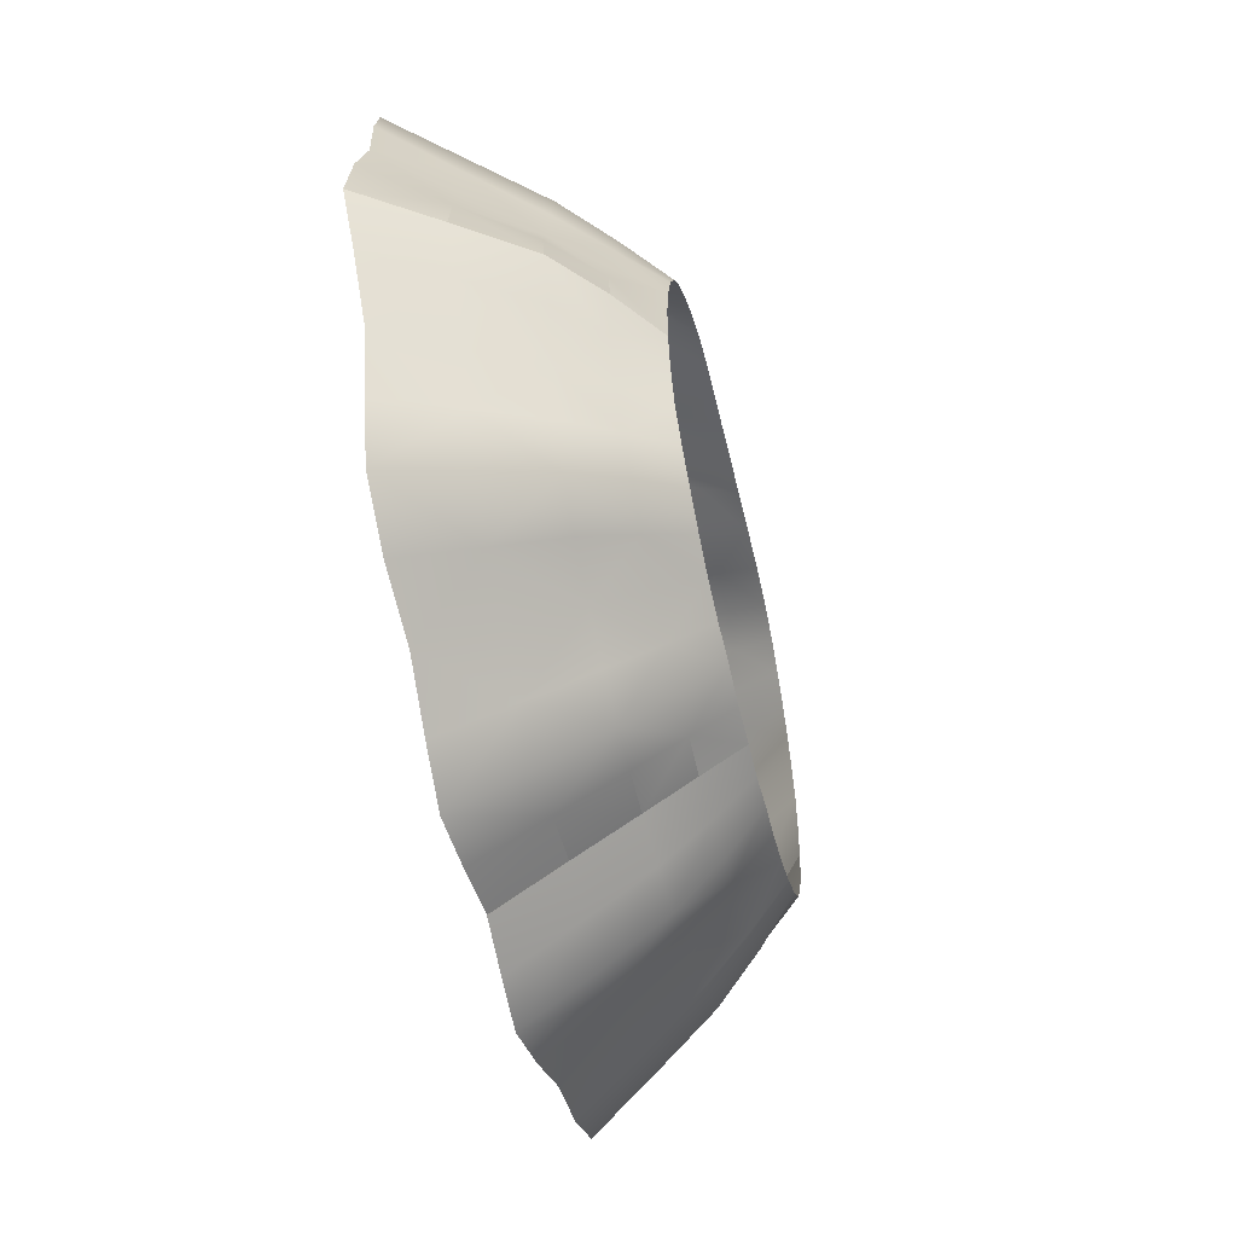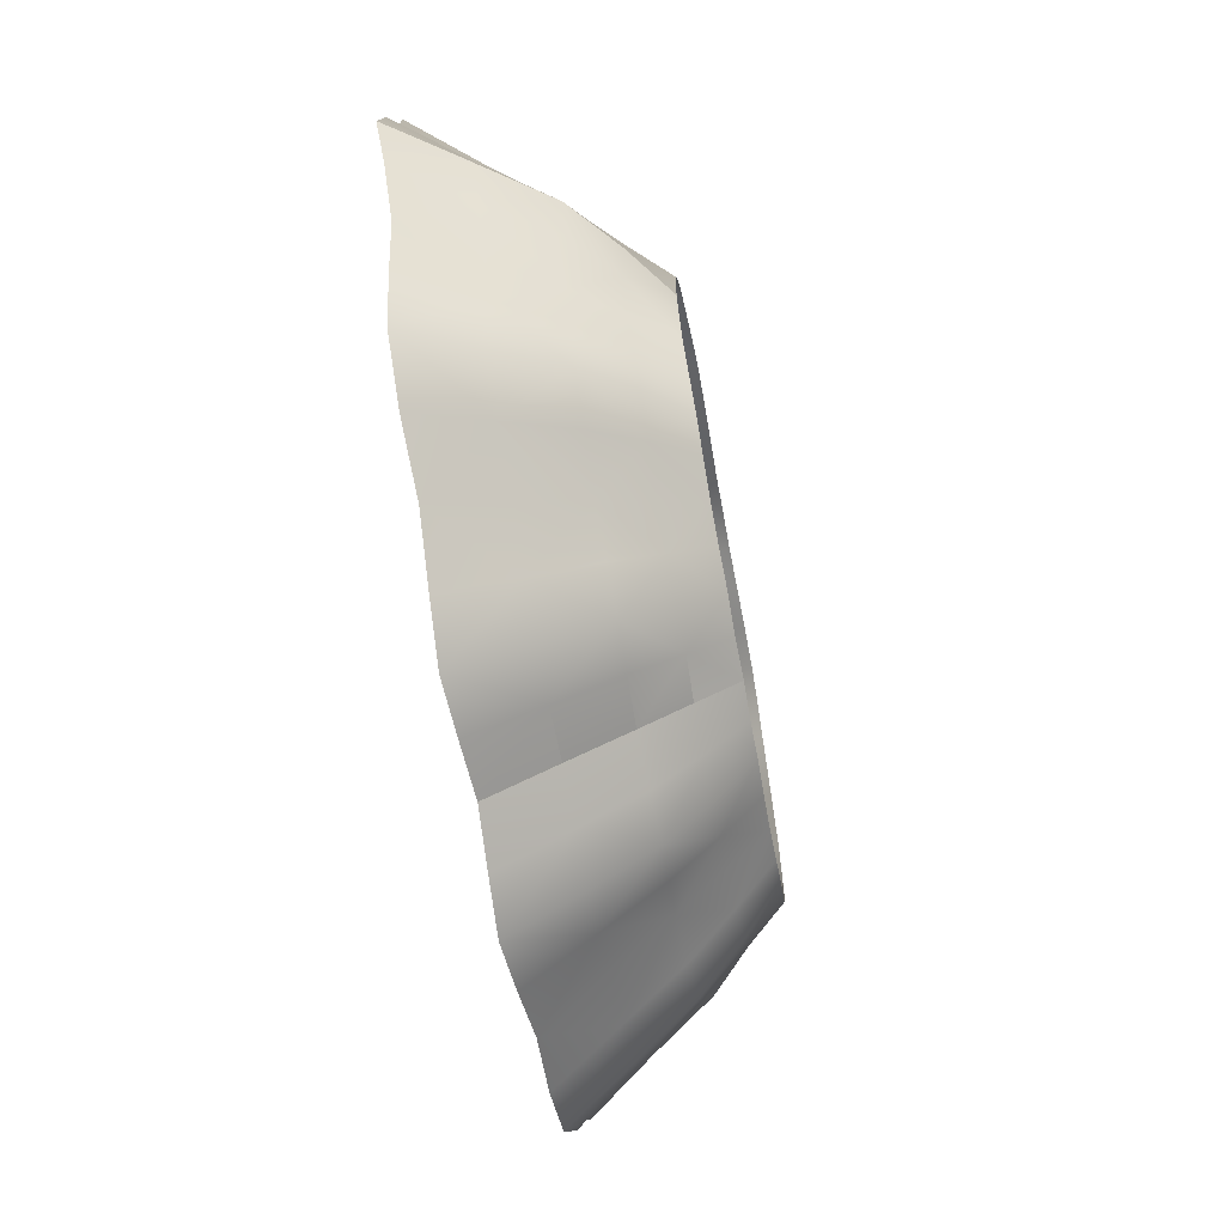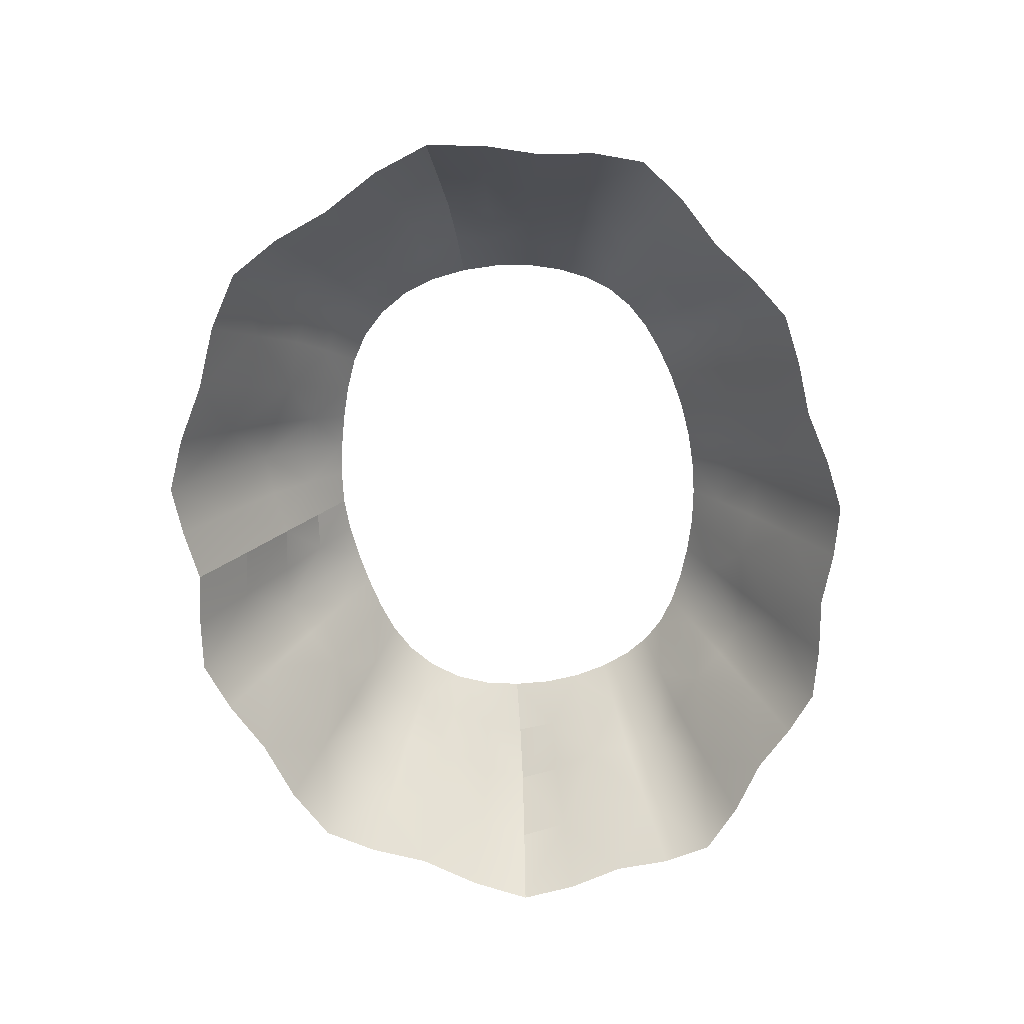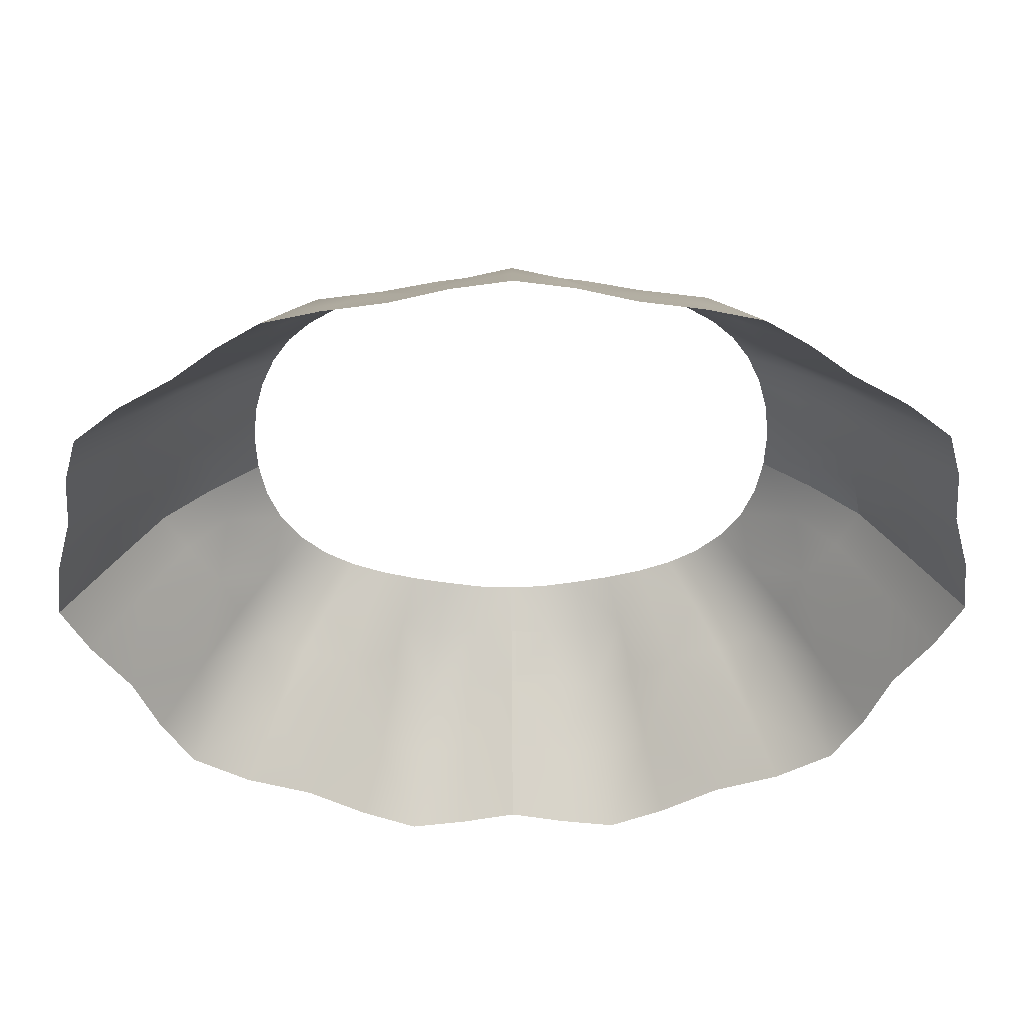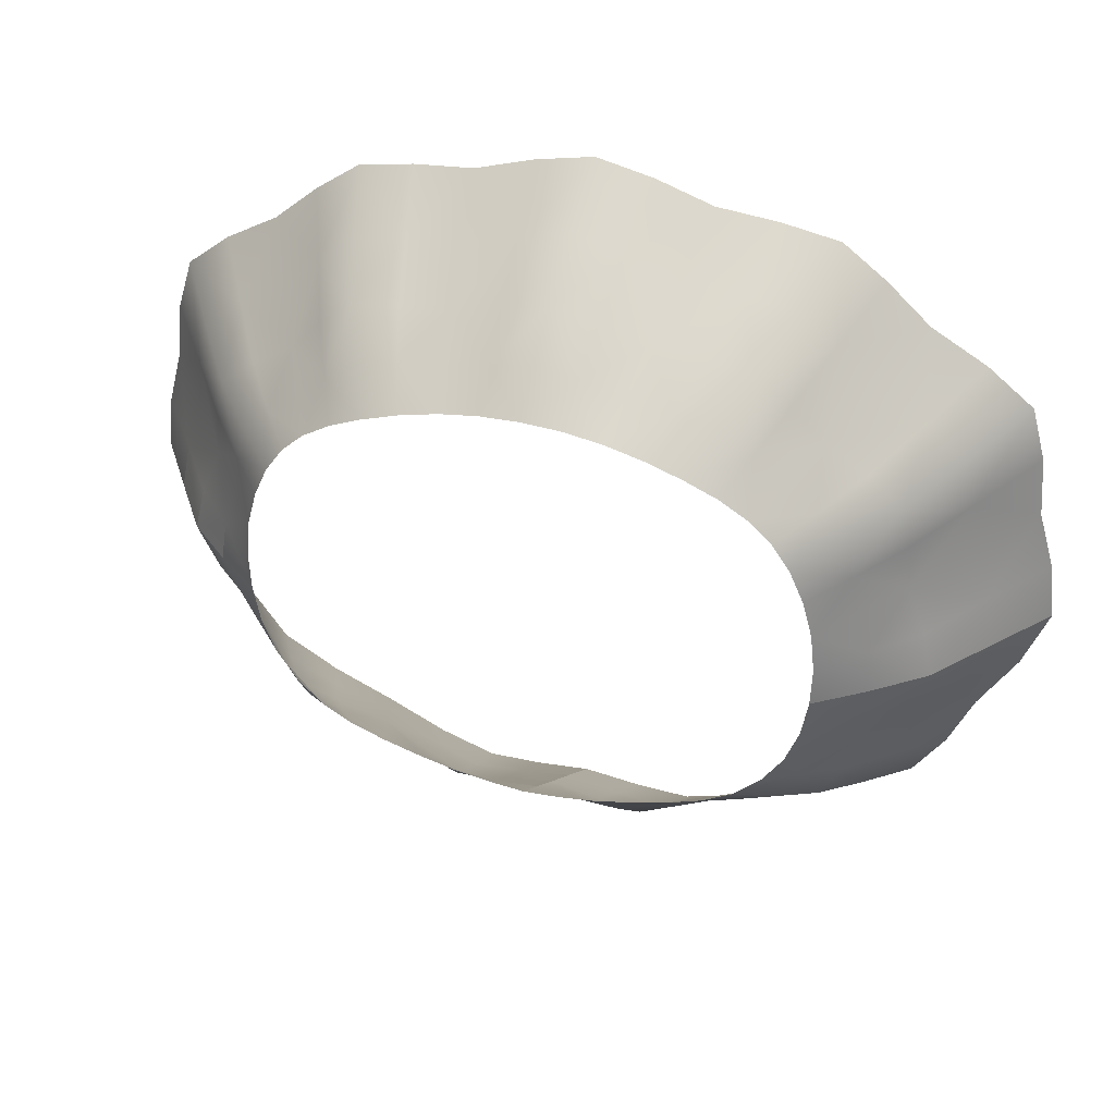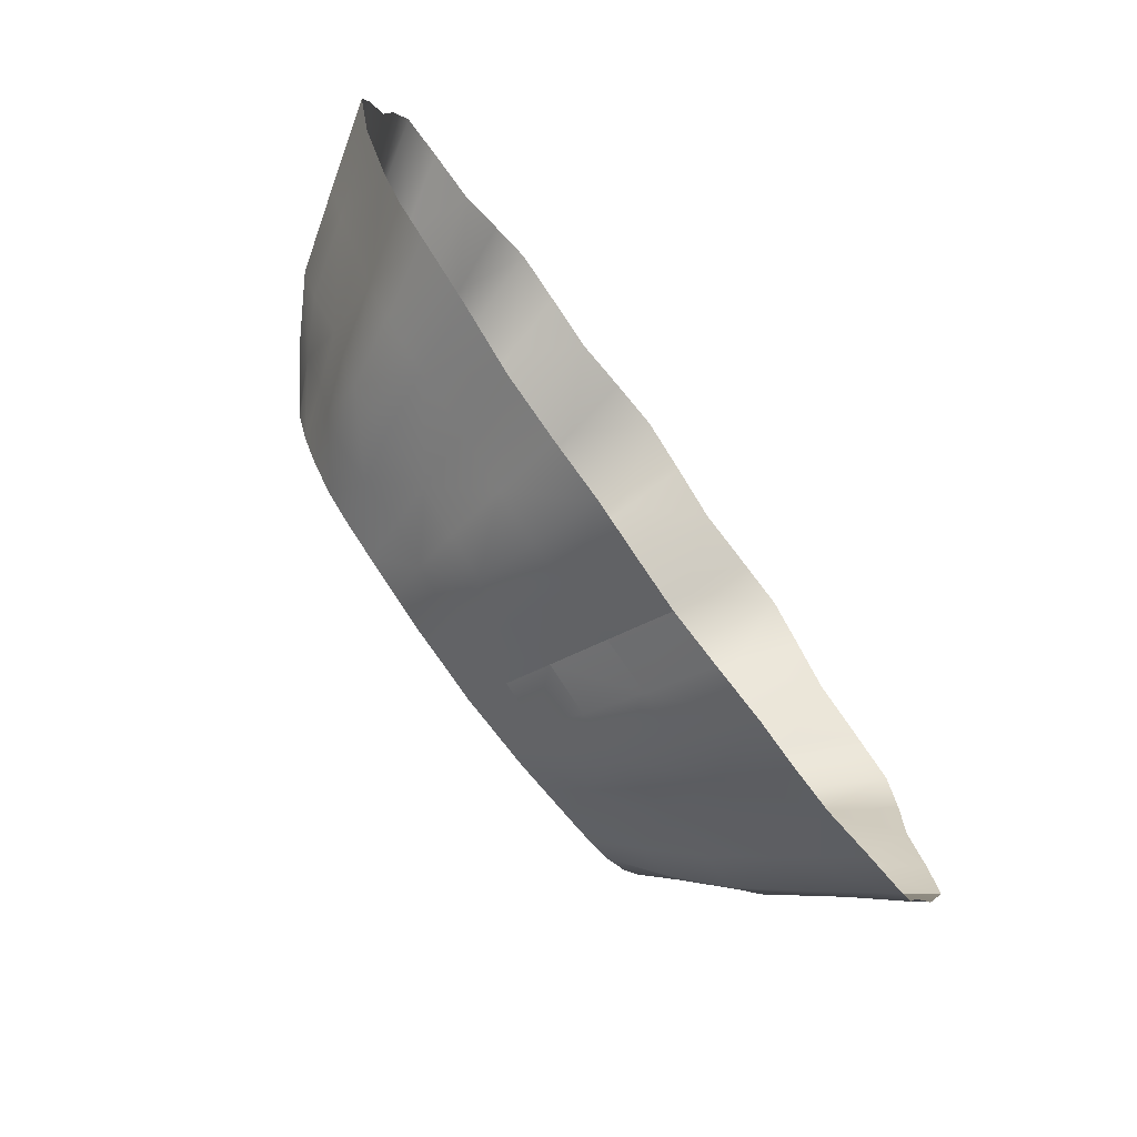
<metadata>
{"format":"obj","ext":"obj","renderer":"f3d","projection":"perspective","resolution":1024,"background":"white","views":[{"elev":-55.3,"azim":103.2,"up":"+Z"},{"elev":-69.9,"azim":100.5,"up":"+Z"},{"elev":-69.7,"azim":-83.3,"up":"+Y"},{"elev":41.8,"azim":-0.5,"up":"+Z"},{"elev":37.3,"azim":-161.8,"up":"+Z"},{"elev":-75.3,"azim":-54.3,"up":"+Z"}]}
</metadata>
<code>
g 10_peplumfull
o peplumback
v 5.945 4.136 -3.182
v -5.945 4.136 -3.182
v 5.133 4.145 -4.723
v -5.133 4.145 -4.723
v 3.954 4.148 -5.694
v -3.954 4.148 -5.694
v 2.375 4.147 -6.307
v -2.375 4.147 -6.307
v 0.8352 4.153 -6.592
v -0.8352 4.153 -6.592
v 1.017 2.115 -8.149
v -1.017 2.115 -8.149
v 2.911 2.115 -7.842
v -2.911 2.115 -7.842
v 5.01 2.115 -6.91
v -5.01 2.115 -6.91
v 6.497 2.174 -5.527
v -6.497 2.174 -5.527
v 7.557 2.174 -3.493
v -7.557 2.174 -3.493
v 2.12 4.907 -5.642
v -2.12 4.907 -5.642
v -5.174 4.891 -3.116
v 3.12 4.12 -5.948
v 5.489 4.113 -3.949
v 3.449 4.909 -5.204
v 0.6984 4.913 -5.91
v -4.525 4.902 -4.394
v 8.008 2.124 -2.526
v 2.637 3.265 -7.023
v -3.87 2.117 -7.278
v 8.467 0.9083 -3.748
v -6.73 3.382 -3.294
v 0 2.117 -7.974
v -1.996 2.113 -8.245
v -8.467 0.9083 -3.748
v -3.211 0.8318 -8.72
v -1.637 4.176 -6.586
v 4.684 4.175 -5.354
v 1.074 0.8318 -9.04
v -3.449 4.909 -5.204
v 4.525 4.902 -4.394
v 0 4.129 -6.525
v 6.73 3.382 -3.294
v -3.12 4.12 -5.948
v 5.782 3.315 -5.085
v -6.895 2.193 -4.479
v -4.479 3.265 -6.245
v -8.008 2.124 -2.526
v 3.211 0.8318 -8.72
v 4.479 3.265 -6.245
v -1.074 0.8318 -9.04
v -4.684 4.175 -5.354
v -5.489 4.113 -3.949
v 5.174 4.891 -3.116
v -5.782 3.315 -5.085
v 5.989 2.122 -6.428
v -5.989 2.122 -6.428
v 6.895 2.193 -4.479
v 1.637 4.176 -6.586
v -6.216 4.197 -2.405
v -7.298 0.9148 -6.018
v 6.216 4.197 -2.405
v 3.87 2.117 -7.278
v 5.598 0.8318 -7.639
v -0.9535 3.266 -7.322
v -5.598 0.8318 -7.639
v -0.6984 4.913 -5.91
v 7.298 0.9148 -6.018
v -2.637 3.265 -7.023
v 1.996 2.113 -8.245
v 0.9535 3.266 -7.322
v 1.401 4.92 -5.799
v 0 4.925 -5.957
v -1.401 4.92 -5.799
v 2.814 4.903 -5.447
v -2.814 4.903 -5.447
v 4.024 4.912 -4.87
v -4.024 4.912 -4.87
v 4.921 4.889 -3.802
v -4.921 4.889 -3.802
v 5.299 4.893 -2.379
v -5.299 4.893 -2.379
v 7.13 3.387 -2.455
v -7.13 3.387 -2.455
v 6.124 3.318 -4.15
v -6.124 3.318 -4.15
v 5.341 3.296 -5.872
v -5.341 3.296 -5.872
v 3.466 3.233 -6.533
v -3.466 3.233 -6.533
v 1.843 3.296 -7.397
v -1.843 3.296 -7.397
v 0 3.236 -7.173
v 2.139 0.779 -9.127
v 0 0.8845 -8.873
v -2.139 0.779 -9.127
v 4.342 0.8845 -8.12
v -4.342 0.8845 -8.12
v 6.688 0.8372 -7
v -6.688 0.8372 -7
v 7.772 0.9687 -4.877
v -7.772 0.9687 -4.877
v 8.925 0.79 -2.611
v -8.925 0.79 -2.611
v 0 4.129 -6.525
v 0 4.925 -5.957
v 0 3.236 -7.173
v 0 4.129 -6.525
v 0 2.117 -7.974
v 0 3.236 -7.173
v 0 0.8845 -8.873
v 0 2.117 -7.974
f 1 25 80 55
f 1 55 82 63
f 1 63 84 44
f 1 44 86 25
f 2 33 85 61
f 2 61 83 23
f 2 23 81 54
f 2 54 87 33
f 3 39 78 42
f 3 42 80 25
f 3 25 86 46
f 3 46 88 39
f 4 56 87 54
f 4 54 81 28
f 4 28 79 53
f 4 53 89 56
f 5 24 76 26
f 5 26 78 39
f 5 39 88 51
f 5 51 90 24
f 6 48 89 53
f 6 53 79 41
f 6 41 77 45
f 6 45 91 48
f 7 60 73 21
f 7 21 76 24
f 7 24 90 30
f 7 30 92 60
f 8 70 91 45
f 8 45 77 22
f 8 22 75 38
f 8 38 93 70
f 9 106 107 27
f 9 27 73 60
f 9 60 92 72
f 9 72 108 109
f 10 66 93 38
f 10 38 75 68
f 10 68 74 43
f 10 43 94 66
f 11 110 111 72
f 11 72 92 71
f 11 71 95 40
f 11 40 112 113
f 12 52 97 35
f 12 35 93 66
f 12 66 94 34
f 12 34 96 52
f 13 71 92 30
f 13 30 90 64
f 13 64 98 50
f 13 50 95 71
f 14 37 99 31
f 14 31 91 70
f 14 70 93 35
f 14 35 97 37
f 15 64 90 51
f 15 51 88 57
f 15 57 100 65
f 15 65 98 64
f 16 67 101 58
f 16 58 89 48
f 16 48 91 31
f 16 31 99 67
f 17 57 88 46
f 17 46 86 59
f 17 59 102 69
f 17 69 100 57
f 18 62 103 47
f 18 47 87 56
f 18 56 89 58
f 18 58 101 62
f 19 59 86 44
f 19 44 84 29
f 19 29 104 32
f 19 32 102 59
f 20 36 105 49
f 20 49 85 33
f 20 33 87 47
f 20 47 103 36
g 10_peplumfull
o peplumfront
v 6.112 4.14 -1.619
v -6.112 4.14 -1.619
v 0.79 4.158 2.991
v -0.79 4.158 2.991
v 5.034 4.153 1.172
v -5.747 4.146 -0.02679
v 3.877 4.165 2.102
v -3.877 4.165 2.102
v 2.485 4.167 2.665
v -2.485 4.167 2.665
v 3.067 2.115 3.914
v -3.067 2.115 3.914
v 4.767 2.115 3.195
v -4.767 2.115 3.195
v 6.389 2.115 1.943
v -7.374 2.115 0.4479
v 0.9677 2.115 4.326
v -0.9677 2.115 4.326
v 7.809 2.11 -1.543
v -7.809 2.11 -1.543
v 5.747 4.146 -0.02679
v 7.374 2.115 0.4479
v -5.034 4.153 1.172
v -6.389 2.115 1.943
v -6.948 3.306 -1.599
v 0.8716 3.267 3.621
v -4.058 2.113 3.75
v 6.948 3.306 -1.599
v 5.858 4.118 -0.8158
v 7.461 2.117 -0.5549
v 5.547 4.174 0.6616
v -8.781 0.8264 -1.474
v -7.461 2.117 -0.5549
v -4.445 4.923 0.9315
v 2.199 4.952 2.155
v -2.782 3.27 3.248
v -5.547 4.174 0.6616
v 5.678 3.266 1.489
v 8.781 0.8264 -1.474
v 2.782 3.27 3.248
v -8.008 2.124 -2.526
v -5.456 2.117 2.5
v -4.412 4.133 1.609
v -6.512 3.264 0.171
v -5.056 4.911 -0.1816
v -8.355 0.8318 0.7866
v 1.095 0.8318 5.151
v -3.285 4.195 2.5
v 5.056 4.911 -0.1816
v 0 2.113 4.559
v -3.38 0.8318 4.681
v 6.512 3.264 0.171
v -7.197 0.8318 2.506
v -7.164 2.113 1.323
v 3.38 0.8318 4.681
v 7.197 0.8318 2.506
v -1.98 2.117 4.005
v -1.095 0.8318 5.151
v 1.608 4.137 2.767
v 1.98 2.117 4.005
v 0 4.187 3.132
v -0.7319 4.929 2.43
v 3.501 4.948 1.658
v 5.302 0.8318 3.865
v -6.216 4.197 -2.405
v 7.164 2.113 1.323
v 8.355 0.8318 0.7866
v -5.323 4.898 -1.617
v -3.501 4.948 1.658
v 4.445 4.923 0.9315
v 0.7319 4.929 2.43
v -2.199 4.952 2.155
v -1.608 4.137 2.767
v 4.412 4.133 1.609
v 3.285 4.195 2.5
v -4.3 3.269 2.612
v 5.456 2.117 2.5
v 5.323 4.898 -1.617
v -5.678 3.266 1.489
v -0.8716 3.267 3.621
v -5.302 0.8318 3.865
v -5.858 4.118 -0.8158
v 4.3 3.269 2.612
v 4.058 2.113 3.75
v 1.46 4.941 2.331
v 2.894 4.959 1.923
v -1.46 4.941 2.331
v -2.894 4.959 1.923
v 4.022 4.933 1.331
v -4.022 4.933 1.331
v 4.787 4.917 0.4294
v -4.787 4.917 0.4294
v -5.241 4.91 -0.8664
v 0 4.932 2.464
v -5.299 4.893 -2.379
v 5.241 4.91 -0.8664
v 6.585 3.233 -0.7128
v -6.585 3.233 -0.7128
v -7.13 3.387 -2.455
v 0 3.298 3.825
v 1.777 3.238 3.306
v -1.777 3.238 3.306
v 4.878 3.237 1.986
v 6.341 3.296 0.9591
v -6.341 3.296 0.9591
v 3.677 3.301 3.116
v -3.677 3.301 3.116
v -4.878 3.237 1.986
v 2.209 0.8845 4.817
v 4.462 0.779 4.459
v -2.209 0.8845 4.817
v -4.462 0.779 4.459
v 6.14 0.8845 3.14
v -6.14 0.8845 3.14
v 8.067 0.779 1.781
v -8.067 0.779 1.781
v -8.463 0.8845 -0.3473
v 0 0.779 5.357
v -8.925 0.79 -2.611
v 8.463 0.8845 -0.3473
v 6.216 4.197 -2.405
v 5.299 4.893 -2.379
v 7.13 3.387 -2.455
v 6.216 4.197 -2.405
v 8.008 2.124 -2.526
v 7.13 3.387 -2.455
v 8.925 0.79 -2.611
v 8.008 2.124 -2.526
f 114 234 235 191
f 114 191 209 142
f 114 142 210 141
f 114 141 236 237
f 115 138 211 195
f 115 195 206 181
f 115 181 208 178
f 115 178 212 138
f 116 172 198 184
f 116 184 207 174
f 116 174 213 139
f 116 139 214 172
f 117 193 213 174
f 117 174 207 175
f 117 175 200 186
f 117 186 215 193
f 118 144 204 183
f 118 183 202 187
f 118 187 216 151
f 118 151 217 144
f 119 157 218 150
f 119 150 205 158
f 119 158 206 195
f 119 195 211 157
f 120 187 202 176
f 120 176 199 188
f 120 188 219 196
f 120 196 216 187
f 121 189 220 161
f 121 161 201 182
f 121 182 203 156
f 121 156 221 189
f 122 188 199 148
f 122 148 198 172
f 122 172 214 153
f 122 153 219 188
f 123 149 215 186
f 123 186 200 185
f 123 185 201 161
f 123 161 220 149
f 124 197 219 153
f 124 153 214 173
f 124 173 222 168
f 124 168 223 197
f 125 164 224 170
f 125 170 215 149
f 125 149 220 140
f 125 140 225 164
f 126 190 216 196
f 126 196 219 197
f 126 197 223 177
f 126 177 226 190
f 127 194 225 140
f 127 140 220 189
f 127 189 221 155
f 127 155 227 194
f 128 179 217 151
f 128 151 216 190
f 128 190 226 169
f 128 169 228 179
f 129 159 229 167
f 129 167 218 157
f 129 157 211 146
f 129 146 230 159
f 130 173 214 139
f 130 139 213 163
f 130 163 231 160
f 130 160 222 173
f 131 171 231 163
f 131 163 213 193
f 131 193 215 170
f 131 170 224 171
f 132 238 239 141
f 132 141 210 143
f 132 143 233 152
f 132 152 240 241
f 133 145 230 146
f 133 146 211 138
f 133 138 212 154
f 133 154 232 145
f 134 142 209 162
f 134 162 204 144
f 134 144 217 165
f 134 165 210 142
f 135 143 210 165
f 135 165 217 179
f 135 179 228 180
f 135 180 233 143
f 136 192 221 156
f 136 156 203 147
f 136 147 205 150
f 136 150 218 192
f 137 166 227 155
f 137 155 221 192
f 137 192 218 167
f 137 167 229 166

</code>
